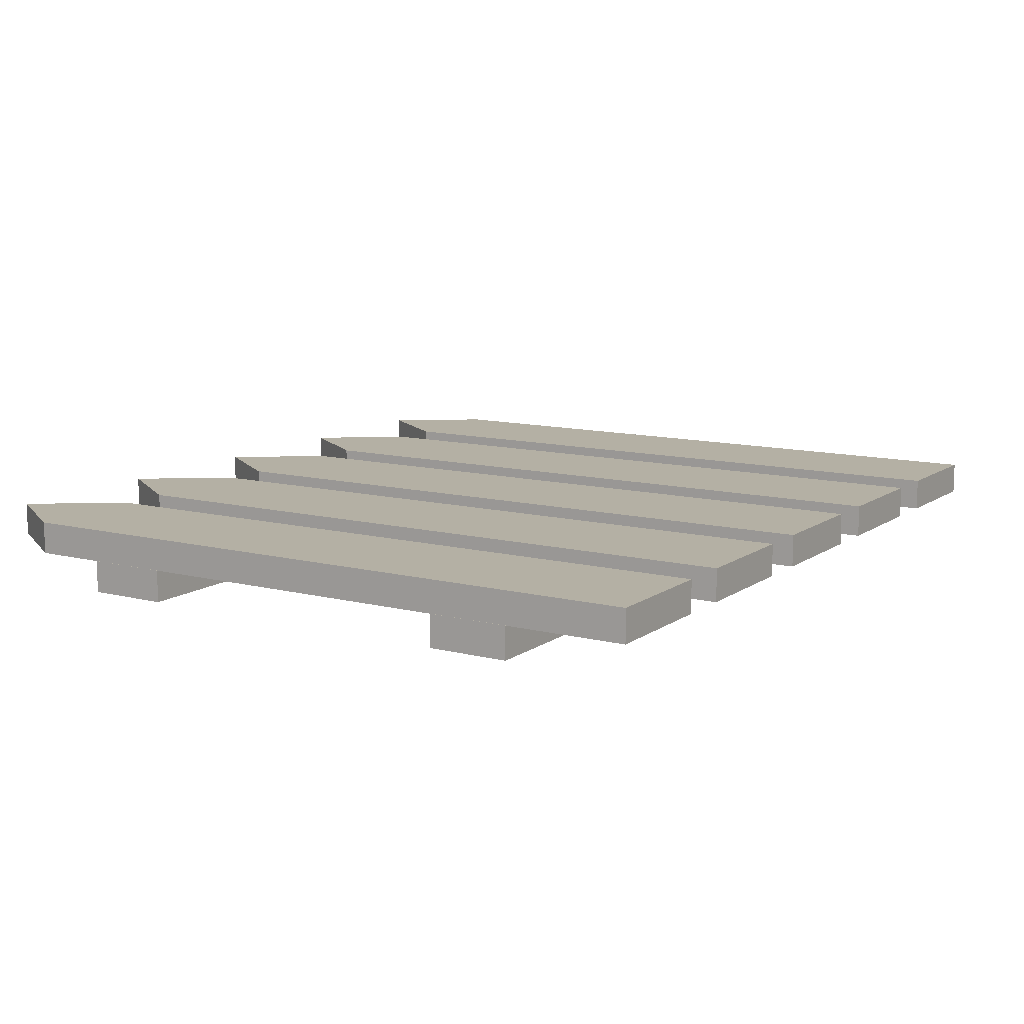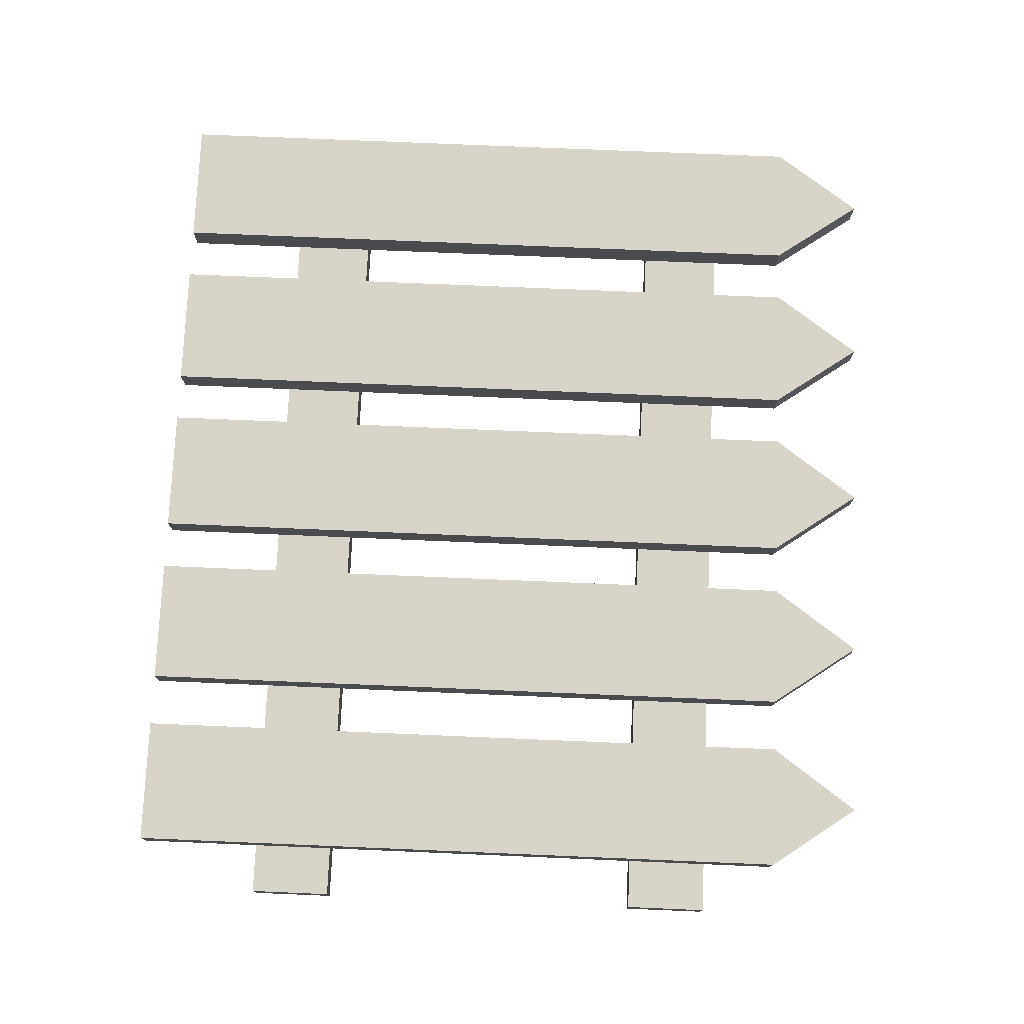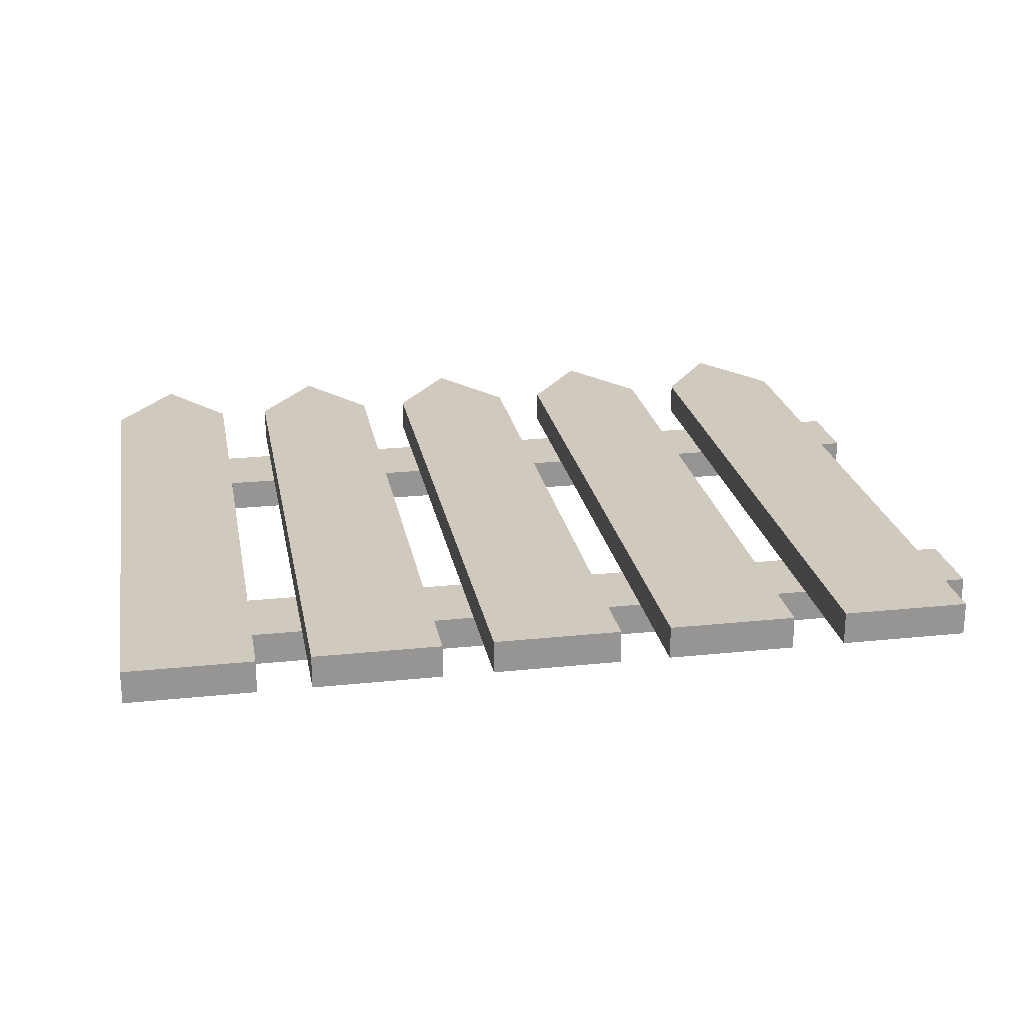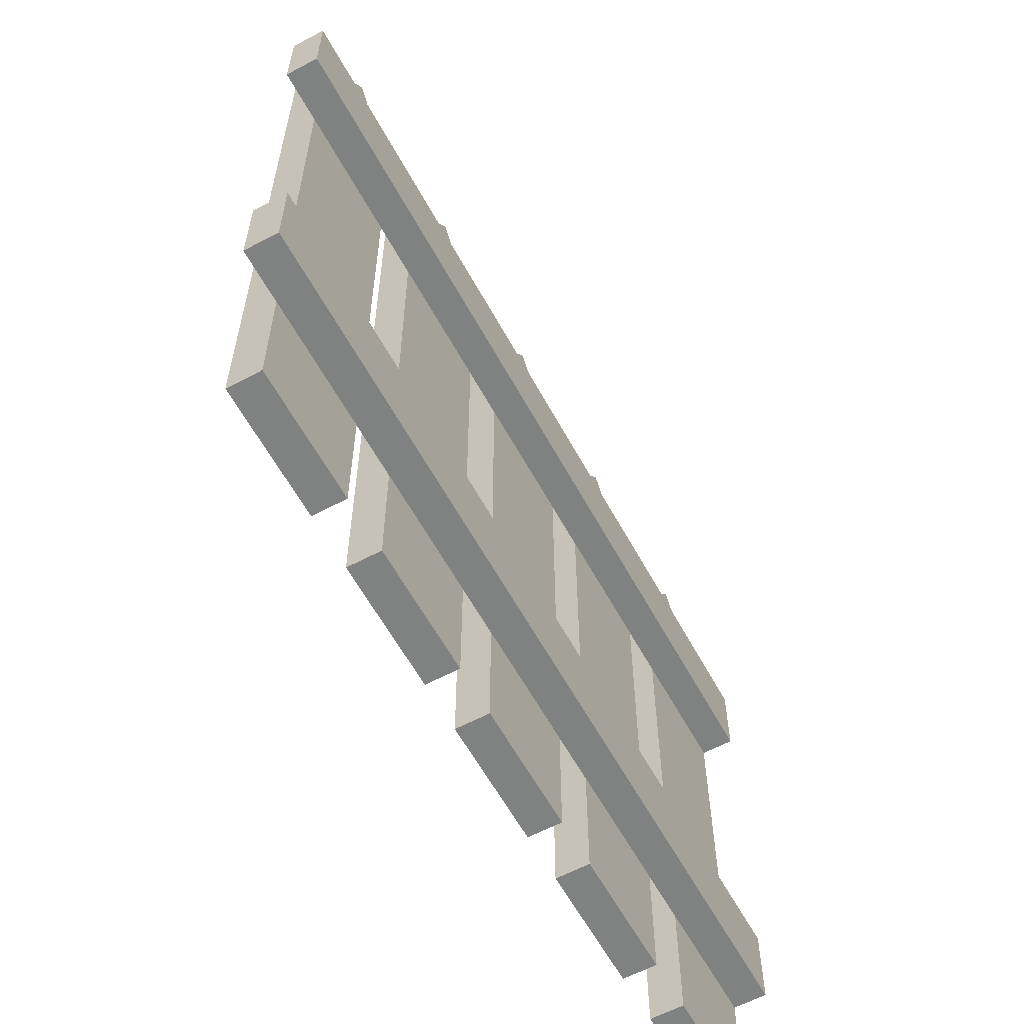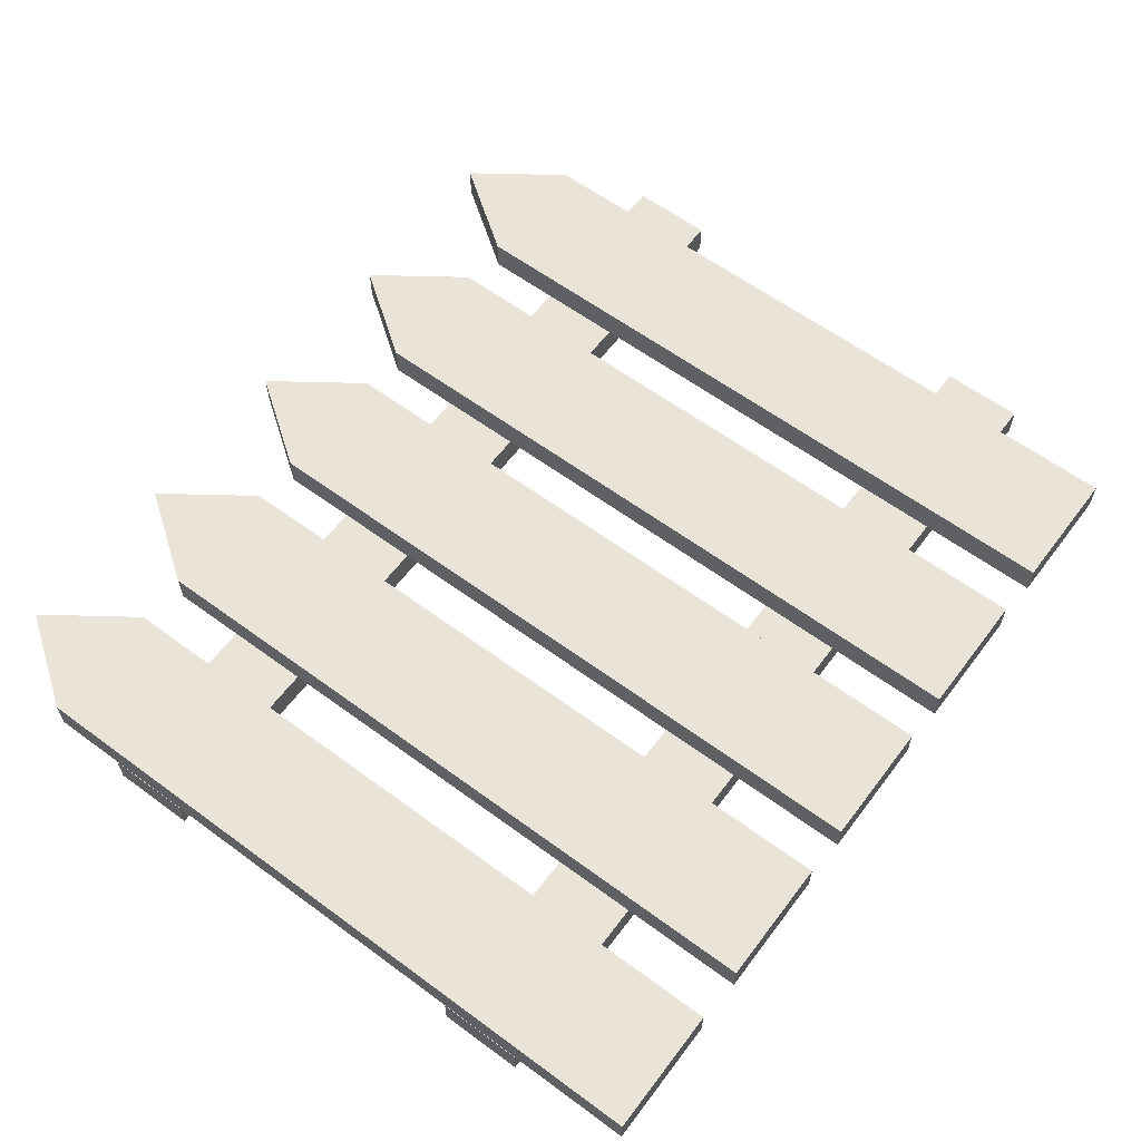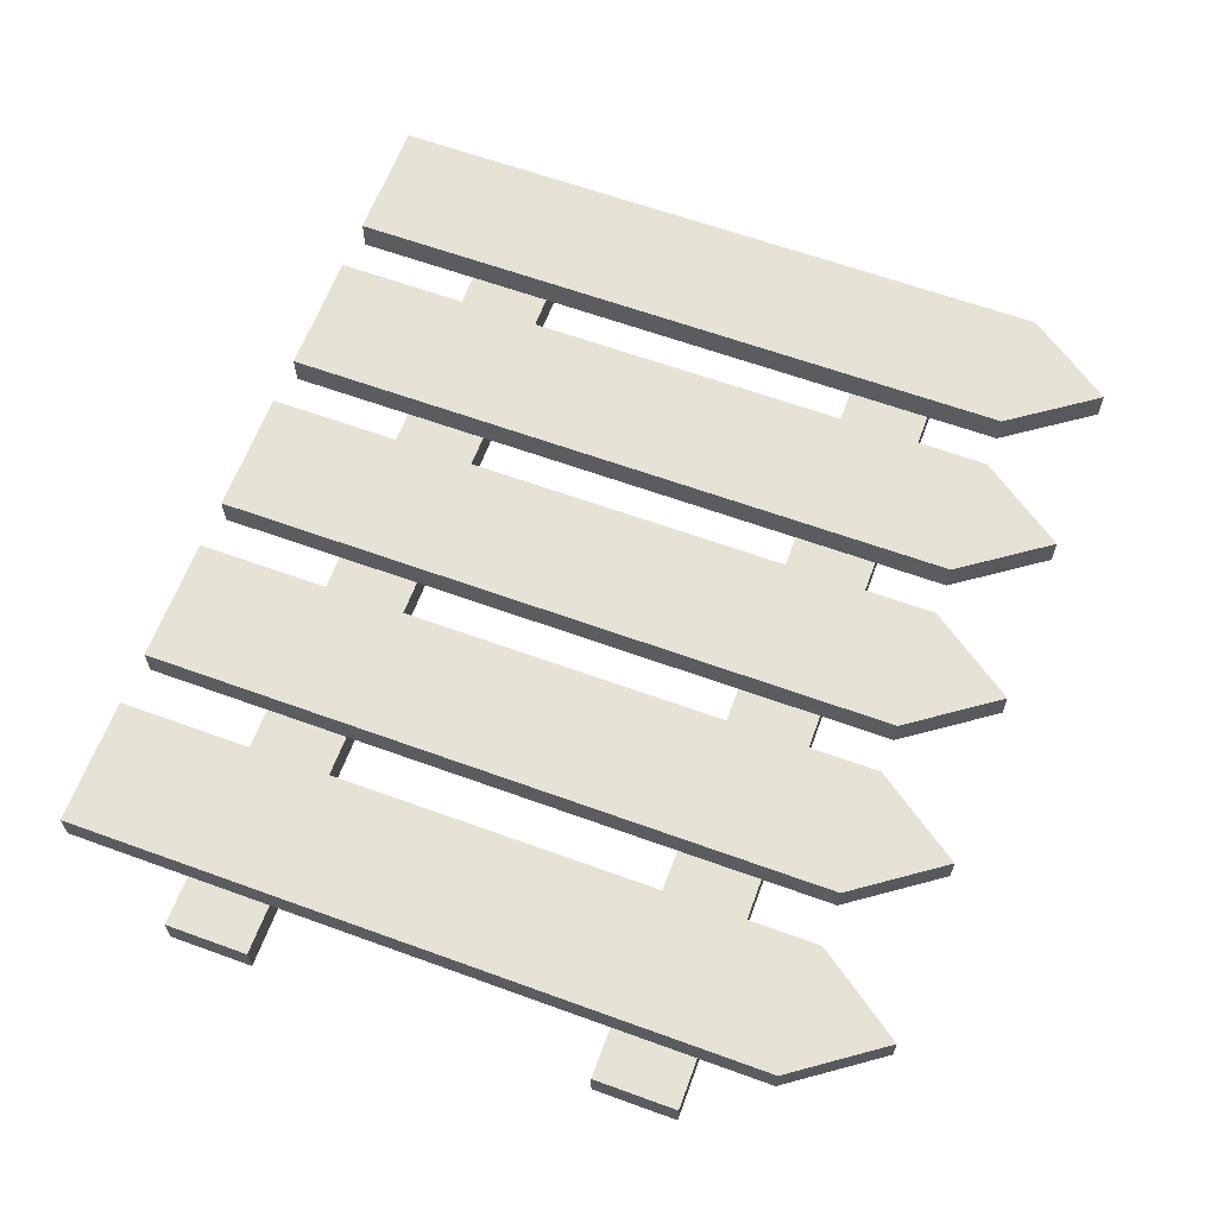
<metadata>
{"format":"obj","ext":"obj","renderer":"f3d","projection":"perspective","resolution":1024,"background":"white","views":[{"elev":11.4,"azim":-58.2,"up":"+Z"},{"elev":75.7,"azim":92.4,"up":"+Z"},{"elev":22.9,"azim":-10.2,"up":"+Z"},{"elev":-60.3,"azim":118.5,"up":"+Y"},{"elev":60.9,"azim":-53.1,"up":"+Z"},{"elev":63.0,"azim":110.2,"up":"+Z"}]}
</metadata>
<code>
v -0.7153 0 -0.000138
v -1 0 -0.000138
v -0.7153 1.563 -0.000138
v -1 1.563 -0.000138
v -0.7153 1.563 0.07384
v -1 1.563 0.07384
v -0.7153 0 0.07384
v -1 0 0.07384
v -0.8576 1.763 -0.000138
v -0.8576 1.763 0.07384
v -0.3119 0 -0.000138
v -0.5966 0 -0.000138
v -0.3119 1.563 -0.000138
v -0.5966 1.563 -0.000138
v -0.3119 1.563 0.07384
v -0.5966 1.563 0.07384
v -0.3119 0 0.07384
v -0.5966 0 0.07384
v -0.4543 1.763 -0.000138
v -0.4543 1.763 0.07384
v 0.08551 0 -0.000138
v -0.1992 0 -0.000138
v 0.08551 1.563 -0.000138
v -0.1992 1.563 -0.000138
v 0.08551 1.563 0.07384
v -0.1992 1.563 0.07384
v 0.08551 0 0.07384
v -0.1992 0 0.07384
v -0.05684 1.763 -0.000138
v -0.05684 1.763 0.07384
v 0.4823 0 -0.000138
v 0.1976 0 -0.000138
v 0.4823 1.563 -0.000138
v 0.1976 1.563 -0.000138
v 0.4823 1.563 0.07384
v 0.1976 1.563 0.07384
v 0.4823 0 0.07384
v 0.1976 0 0.07384
v 0.34 1.763 -0.000138
v 0.34 1.763 0.07384
v 0.887 0 -0.000138
v 0.6022 0 -0.000138
v 0.887 1.563 -0.000138
v 0.6022 1.563 -0.000138
v 0.887 1.563 0.07384
v 0.6022 1.563 0.07384
v 0.887 0 0.07384
v 0.6022 0 0.07384
v 0.7446 1.763 -0.000138
v 0.7446 1.763 0.07384
v -1.001 1.213 -0.07384
v -1.001 1.398 -0.07384
v 1 1.213 -0.07384
v 1 1.398 -0.07384
v 1 1.213 0.000138
v 1 1.398 0.000138
v -1.001 1.213 0.000138
v -1.001 1.398 0.000138
v -1.001 0.277 -0.07384
v -1.001 0.4624 -0.07384
v 1 0.277 -0.07384
v 1 0.4624 -0.07384
v 1 0.277 0.000138
v 1 0.4624 0.000138
v -1.001 0.277 0.000138
v -1.001 0.4624 0.000138
f 1 2 3
f 3 2 4
f 5 6 7
f 7 6 8
f 7 8 1
f 1 8 2
f 2 8 4
f 4 8 6
f 7 1 5
f 5 1 3
f 3 4 9
f 4 6 9
f 9 6 10
f 6 5 10
f 5 3 10
f 10 3 9
f 11 12 13
f 13 12 14
f 15 16 17
f 17 16 18
f 17 18 11
f 11 18 12
f 12 18 14
f 14 18 16
f 17 11 15
f 15 11 13
f 13 14 19
f 14 16 19
f 19 16 20
f 16 15 20
f 15 13 20
f 20 13 19
f 21 22 23
f 23 22 24
f 25 26 27
f 27 26 28
f 27 28 21
f 21 28 22
f 22 28 24
f 24 28 26
f 27 21 25
f 25 21 23
f 23 24 29
f 24 26 29
f 29 26 30
f 26 25 30
f 25 23 30
f 30 23 29
f 31 32 33
f 33 32 34
f 35 36 37
f 37 36 38
f 37 38 31
f 31 38 32
f 32 38 34
f 34 38 36
f 37 31 35
f 35 31 33
f 33 34 39
f 34 36 39
f 39 36 40
f 36 35 40
f 35 33 40
f 40 33 39
f 41 42 43
f 43 42 44
f 45 46 47
f 47 46 48
f 47 48 41
f 41 48 42
f 42 48 44
f 44 48 46
f 47 41 45
f 45 41 43
f 43 44 49
f 44 46 49
f 49 46 50
f 46 45 50
f 45 43 50
f 50 43 49
f 51 52 53
f 53 52 54
f 55 56 57
f 57 56 58
f 57 58 51
f 51 58 52
f 52 58 54
f 54 58 56
f 57 51 55
f 55 51 53
f 56 55 54
f 54 55 53
f 59 60 61
f 61 60 62
f 63 64 65
f 65 64 66
f 65 66 59
f 59 66 60
f 60 66 62
f 62 66 64
f 65 59 63
f 63 59 61
f 64 63 62
f 62 63 61

</code>
